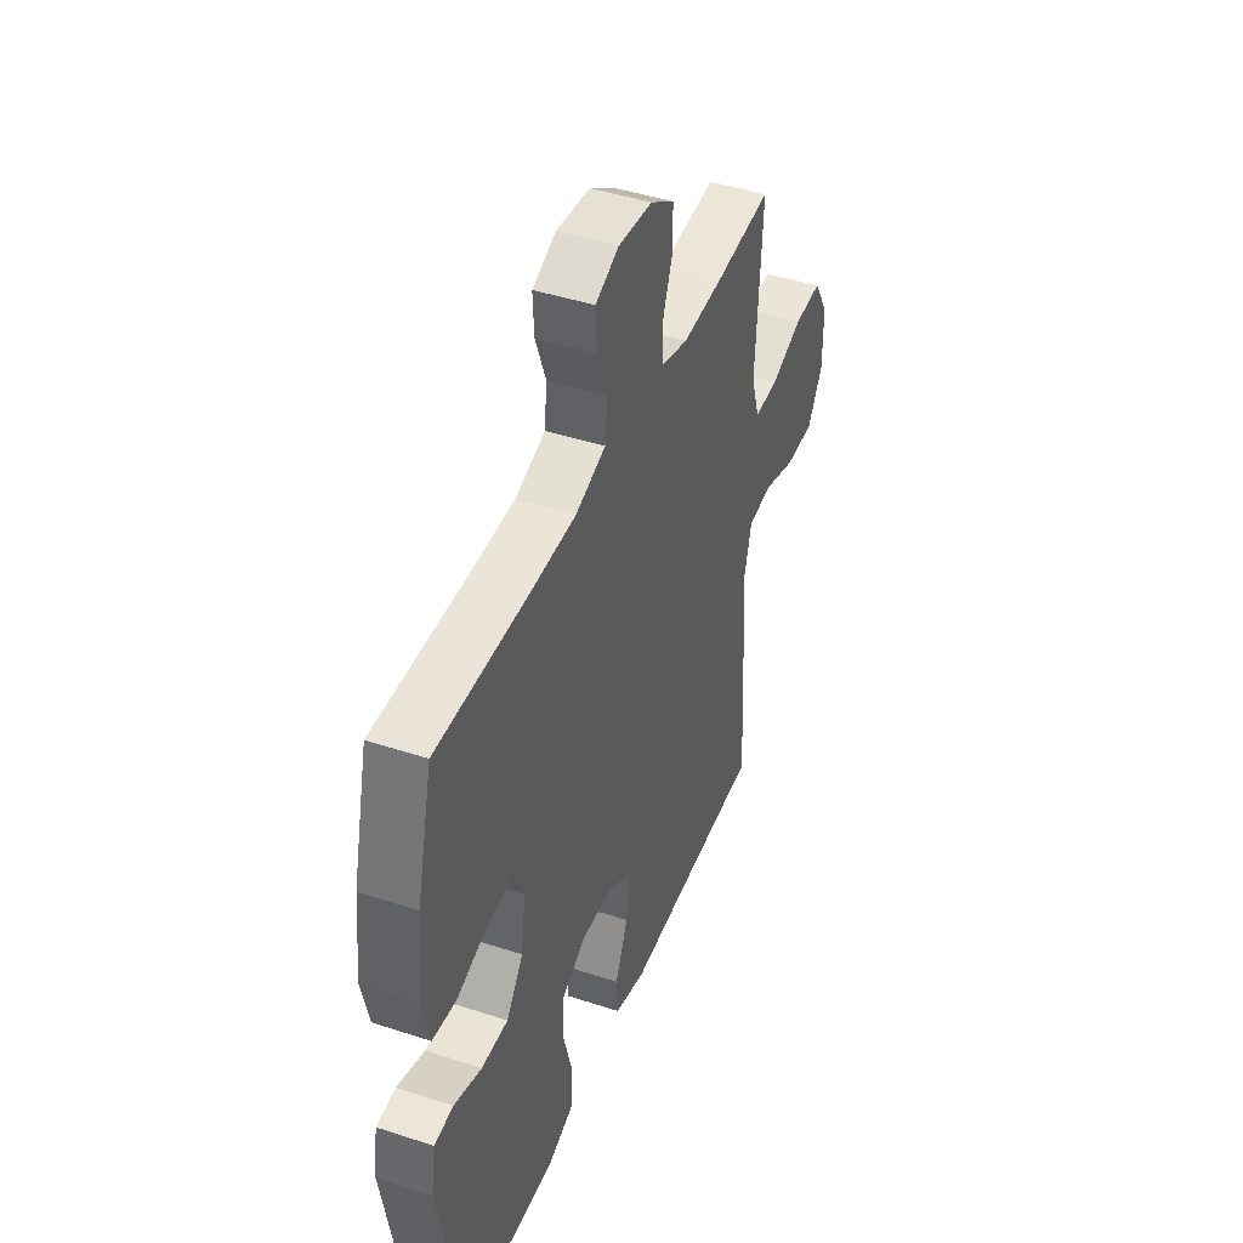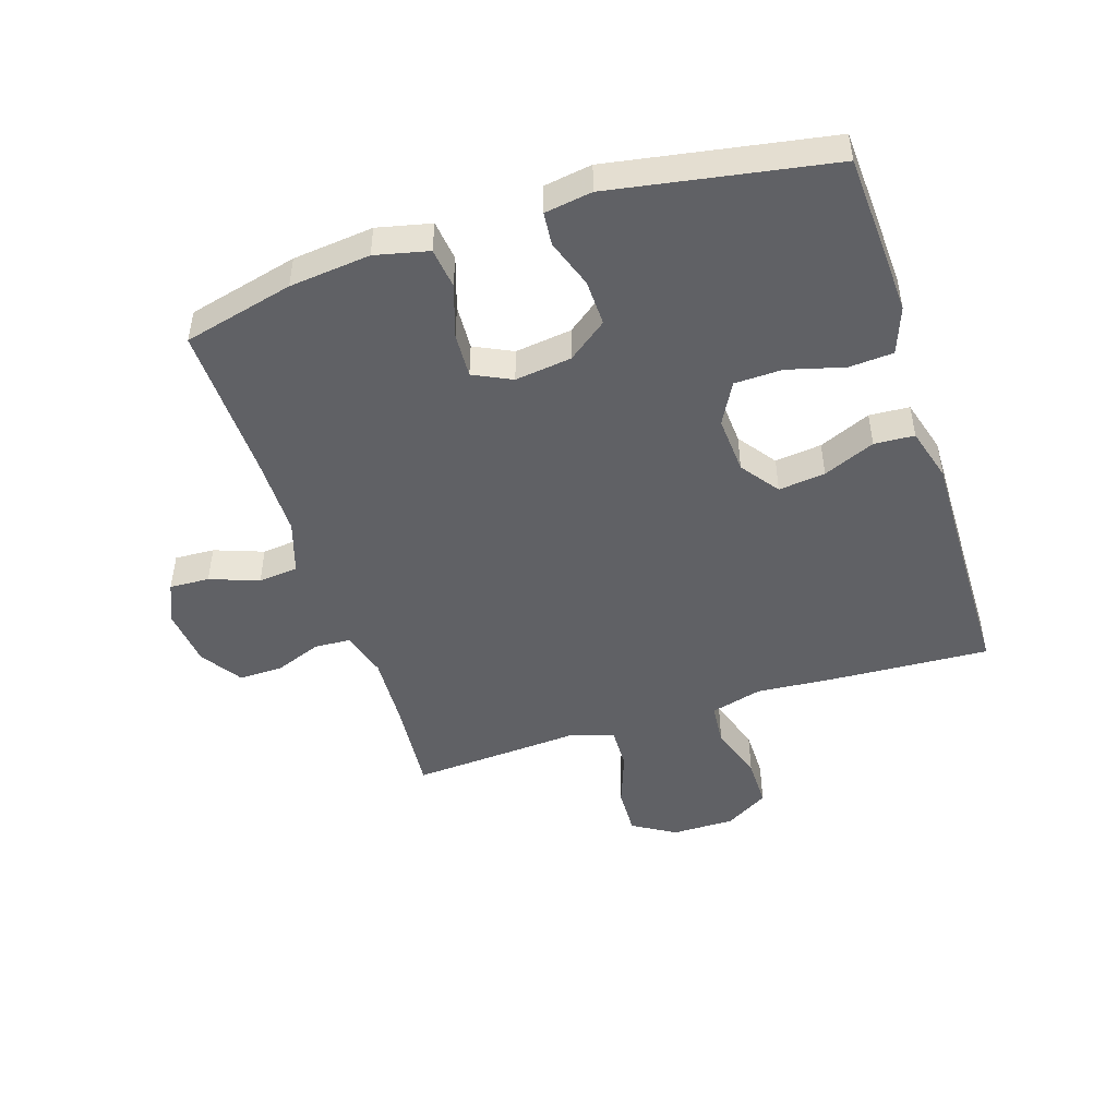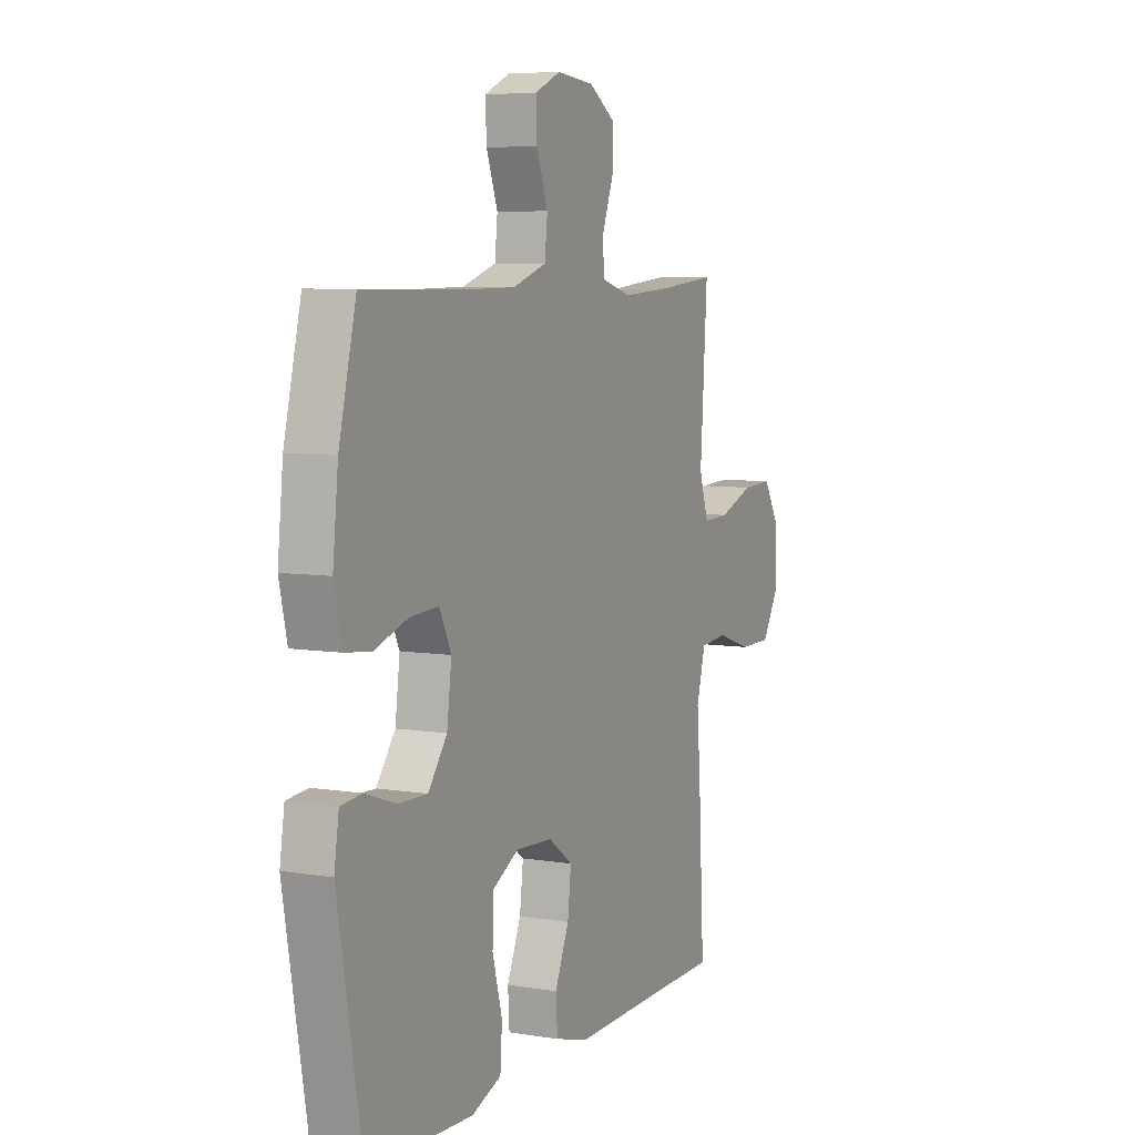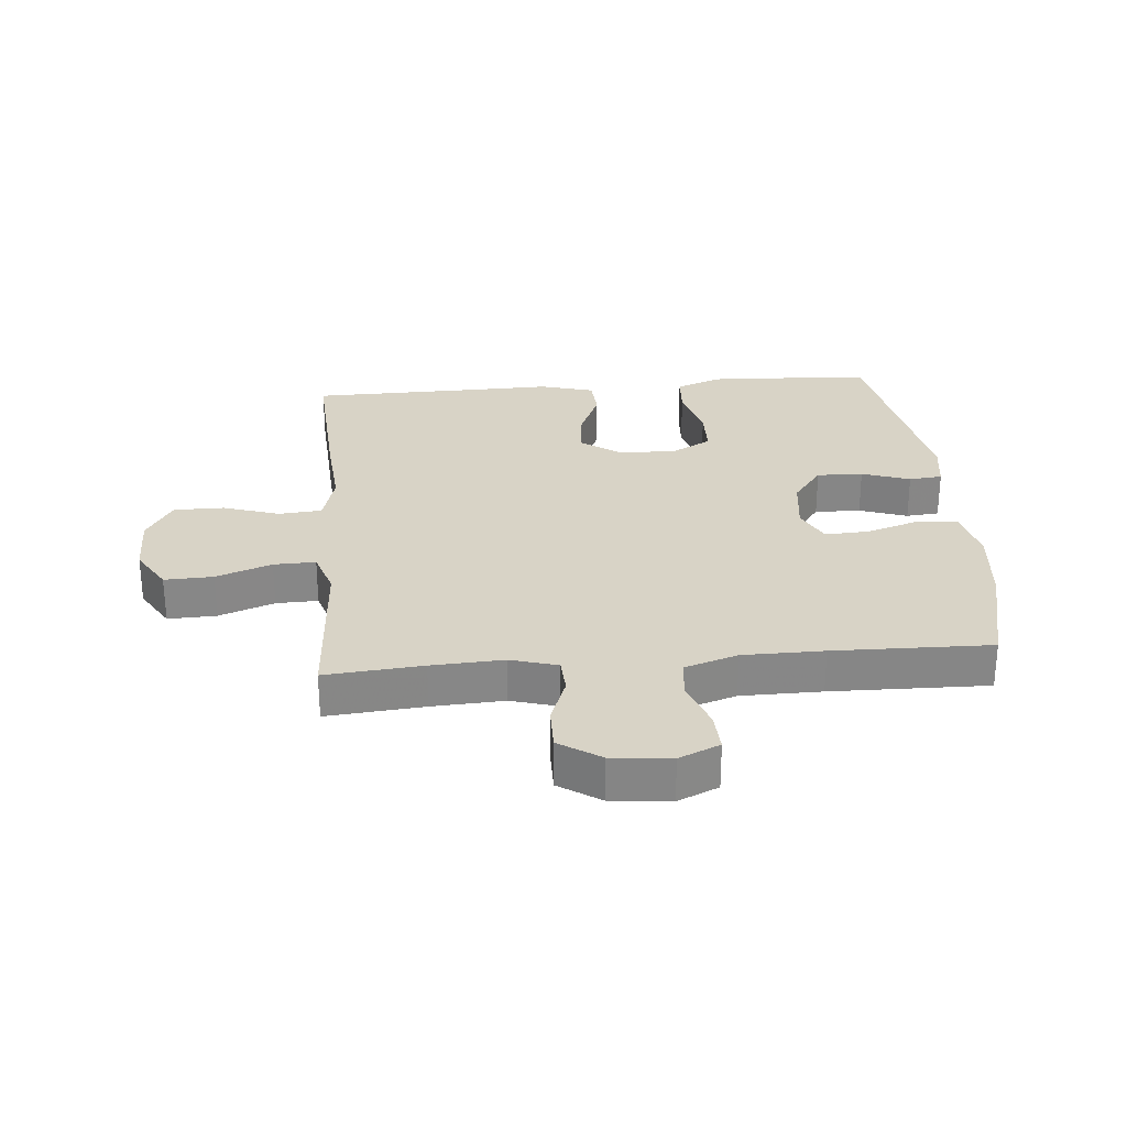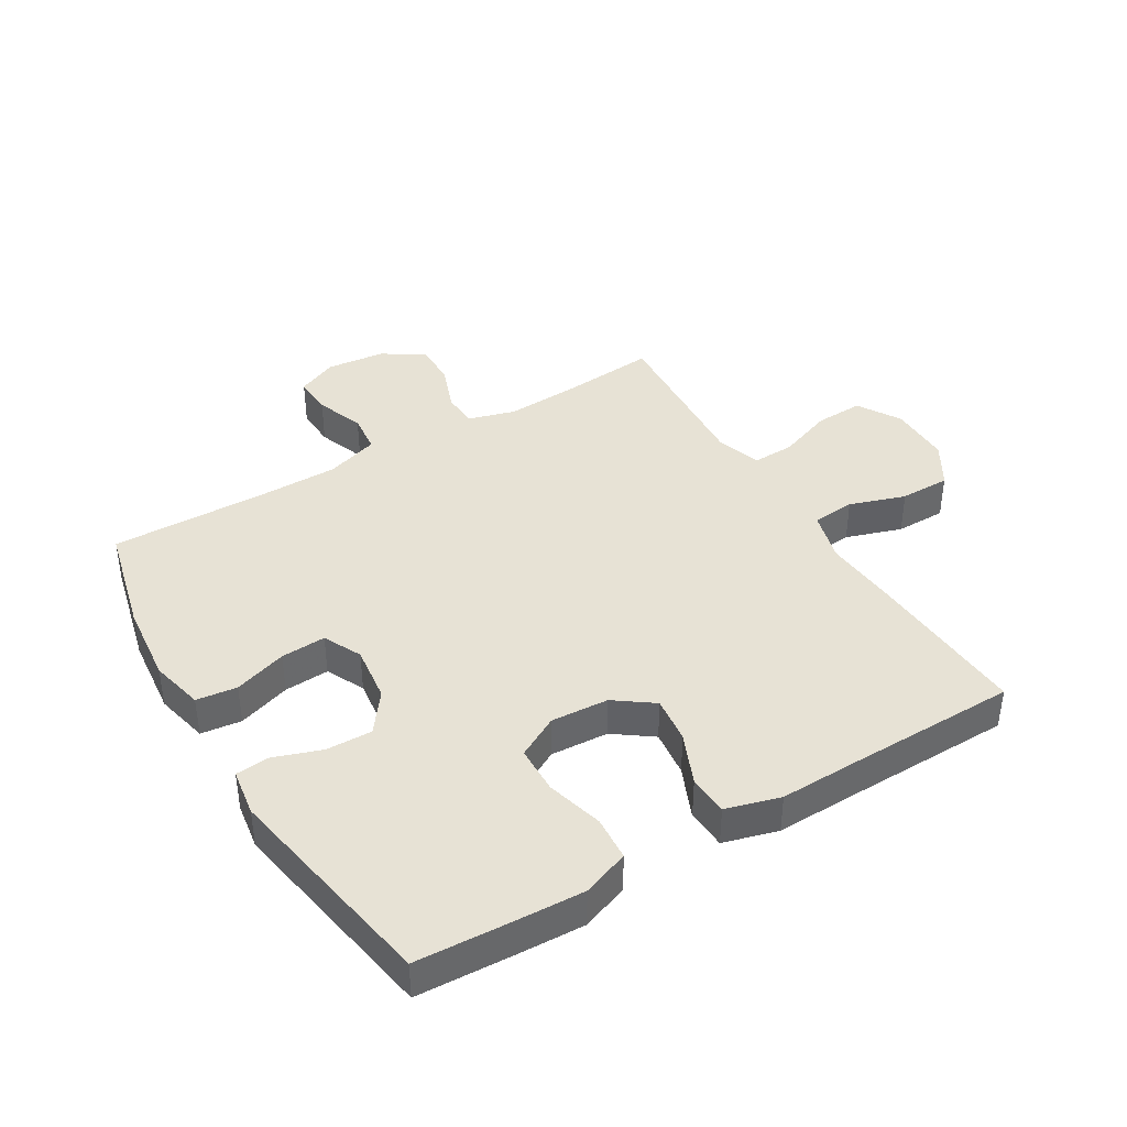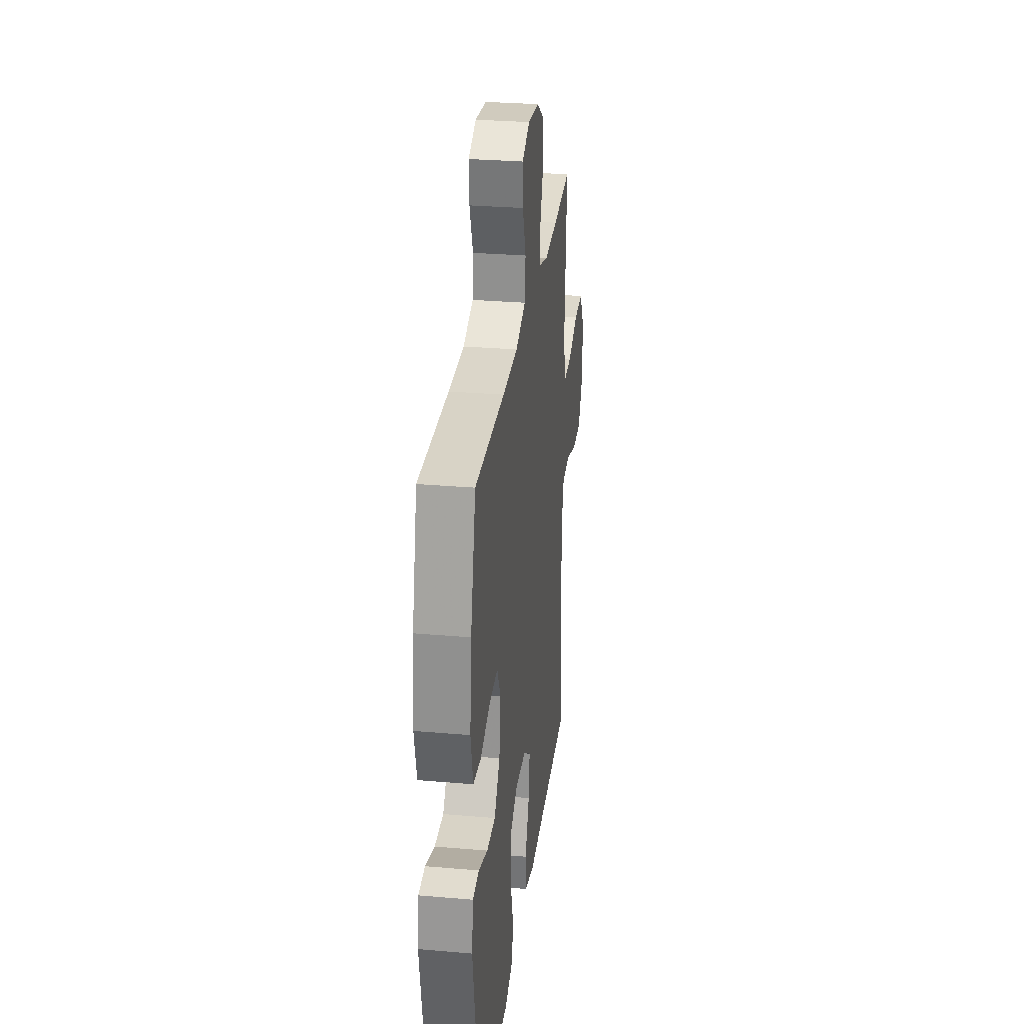
<metadata>
{"format":"obj","ext":"obj","renderer":"f3d","projection":"perspective","resolution":1024,"background":"white","views":[{"elev":43.9,"azim":111.1,"up":"+Z"},{"elev":-47.6,"azim":107.9,"up":"+Y"},{"elev":6.9,"azim":115.4,"up":"+Z"},{"elev":28.1,"azim":-5.0,"up":"+Y"},{"elev":40.4,"azim":149.0,"up":"+Y"},{"elev":29.3,"azim":97.3,"up":"+Z"}]}
</metadata>
<code>
v 0.5 0.07 -0.5
v 0.35 0.07 -0.508
v 0.234 0.07 -0.513
v 0.158 0.07 -0.485
v 0.153 0.07 -0.413
v 0.178 0.07 -0.321
v 0.176 0.07 -0.243
v 0.108 0.07 -0.206
v 0.014 0.07 -0.212
v -0.048 0.07 -0.257
v -0.039 0.07 -0.333
v -0.003 0.07 -0.417
v -0.007 0.07 -0.482
v -0.095 0.07 -0.507
v -0.231 0.07 -0.504
v -0.5 0.07 -0.5
v -0.486 0.07 -0.243
v -0.476 0.07 -0.114
v -0.499 0.07 -0.03
v -0.569 0.07 -0.024
v -0.66 0.07 -0.054
v -0.742 0.07 -0.054
v -0.785 0.07 0.017
v -0.785 0.07 0.119
v -0.743 0.07 0.189
v -0.664 0.07 0.186
v -0.574 0.07 0.153
v -0.506 0.07 0.151
v -0.482 0.07 0.225
v -0.49 0.07 0.343
v -0.5 0.07 0.5
v -0.342 0.07 0.486
v -0.225 0.07 0.48
v -0.149 0.07 0.502
v -0.146 0.07 0.56
v -0.175 0.07 0.637
v -0.176 0.07 0.708
v -0.109 0.07 0.752
v -0.013 0.07 0.762
v 0.053 0.07 0.733
v 0.05 0.07 0.668
v 0.021 0.07 0.589
v 0.028 0.07 0.524
v 0.114 0.07 0.496
v 0.245 0.07 0.495
v 0.5 0.07 0.5
v 0.544 0.07 0.321
v 0.558 0.07 0.19
v 0.538 0.07 0.103
v 0.472 0.07 0.095
v 0.386 0.07 0.123
v 0.313 0.07 0.127
v 0.283 0.07 0.065
v 0.295 0.07 -0.027
v 0.343 0.07 -0.091
v 0.418 0.07 -0.089
v 0.496 0.07 -0.062
v 0.55 0.07 -0.067
v 0.562 0.07 -0.144
v 0.5 0 -0.5
v 0.35 0 -0.508
v 0.234 0 -0.513
v 0.158 0 -0.485
v 0.153 0 -0.413
v 0.178 0 -0.321
v 0.176 0 -0.243
v 0.108 0 -0.206
v 0.014 0 -0.212
v -0.048 0 -0.257
v -0.039 0 -0.333
v -0.003 0 -0.417
v -0.007 0 -0.482
v -0.095 0 -0.507
v -0.231 0 -0.504
v -0.5 0 -0.5
v -0.486 0 -0.243
v -0.476 0 -0.114
v -0.499 0 -0.03
v -0.569 0 -0.024
v -0.66 0 -0.054
v -0.742 0 -0.054
v -0.785 0 0.017
v -0.785 0 0.119
v -0.743 0 0.189
v -0.664 0 0.186
v -0.574 0 0.153
v -0.506 0 0.151
v -0.482 0 0.225
v -0.49 0 0.343
v -0.5 0 0.5
v -0.342 0 0.486
v -0.225 0 0.48
v -0.149 0 0.502
v -0.146 0 0.56
v -0.175 0 0.637
v -0.176 0 0.708
v -0.109 0 0.752
v -0.013 0 0.762
v 0.053 0 0.733
v 0.05 0 0.668
v 0.021 0 0.589
v 0.028 0 0.524
v 0.114 0 0.496
v 0.245 0 0.495
v 0.5 0 0.5
v 0.544 0 0.321
v 0.558 0 0.19
v 0.538 0 0.103
v 0.472 0 0.095
v 0.386 0 0.123
v 0.313 0 0.127
v 0.283 0 0.065
v 0.295 0 -0.027
v 0.343 0 -0.091
v 0.418 0 -0.089
v 0.496 0 -0.062
v 0.55 0 -0.067
v 0.562 0 -0.144
f 56 57 58 59
f 55 56 59 1
f 54 55 1 2
f 53 54 2 3
f 48 49 50 51
f 48 51 52
f 45 46 47 48
f 44 45 48 52
f 43 44 52 53
f 39 40 41 42
f 39 42 43
f 38 39 43
f 35 36 37 38
f 34 35 38 43
f 33 34 43 53
f 29 30 31 32
f 28 29 32 33
f 24 25 26 27
f 24 27 28
f 23 24 28
f 20 21 22 23
f 19 20 23 28
f 18 19 28 33
f 15 16 17 18
f 11 12 13 14
f 10 11 14 15
f 3 4 5 6
f 3 6 7
f 53 3 7
f 33 53 7 8
f 10 15 18 33
f 9 10 33
f 8 9 33
f 118 117 116 115
f 60 118 115 114
f 61 60 114 113
f 62 61 113 112
f 110 109 108 107
f 111 110 107
f 107 106 105 104
f 111 107 104 103
f 112 111 103 102
f 101 100 99 98
f 102 101 98
f 102 98 97
f 97 96 95 94
f 102 97 94 93
f 112 102 93 92
f 91 90 89 88
f 92 91 88 87
f 86 85 84 83
f 87 86 83
f 87 83 82
f 82 81 80 79
f 87 82 79 78
f 92 87 78 77
f 77 76 75 74
f 73 72 71 70
f 74 73 70 69
f 65 64 63 62
f 66 65 62
f 66 62 112
f 67 66 112 92
f 92 77 74 69
f 92 69 68
f 92 68 67
f 1 60 61 2
f 2 61 62 3
f 3 62 63 4
f 4 63 64 5
f 5 64 65 6
f 6 65 66 7
f 7 66 67 8
f 8 67 68 9
f 9 68 69 10
f 10 69 70 11
f 11 70 71 12
f 12 71 72 13
f 13 72 73 14
f 14 73 74 15
f 15 74 75 16
f 16 75 76 17
f 17 76 77 18
f 18 77 78 19
f 19 78 79 20
f 20 79 80 21
f 21 80 81 22
f 22 81 82 23
f 23 82 83 24
f 24 83 84 25
f 25 84 85 26
f 26 85 86 27
f 27 86 87 28
f 28 87 88 29
f 29 88 89 30
f 30 89 90 31
f 31 90 91 32
f 32 91 92 33
f 33 92 93 34
f 34 93 94 35
f 35 94 95 36
f 36 95 96 37
f 37 96 97 38
f 38 97 98 39
f 39 98 99 40
f 40 99 100 41
f 41 100 101 42
f 42 101 102 43
f 43 102 103 44
f 44 103 104 45
f 45 104 105 46
f 46 105 106 47
f 47 106 107 48
f 48 107 108 49
f 49 108 109 50
f 50 109 110 51
f 51 110 111 52
f 52 111 112 53
f 53 112 113 54
f 54 113 114 55
f 55 114 115 56
f 56 115 116 57
f 57 116 117 58
f 58 117 118 59
f 59 118 60 1

</code>
